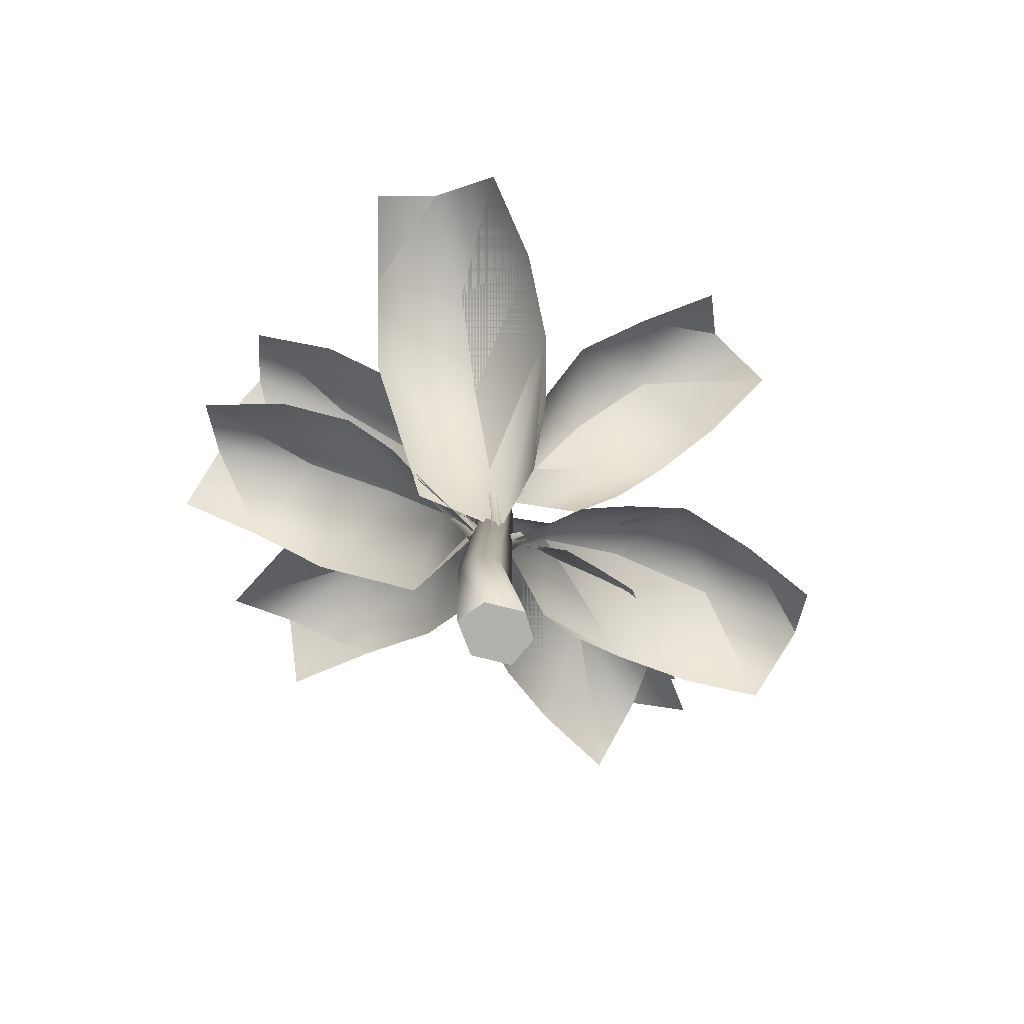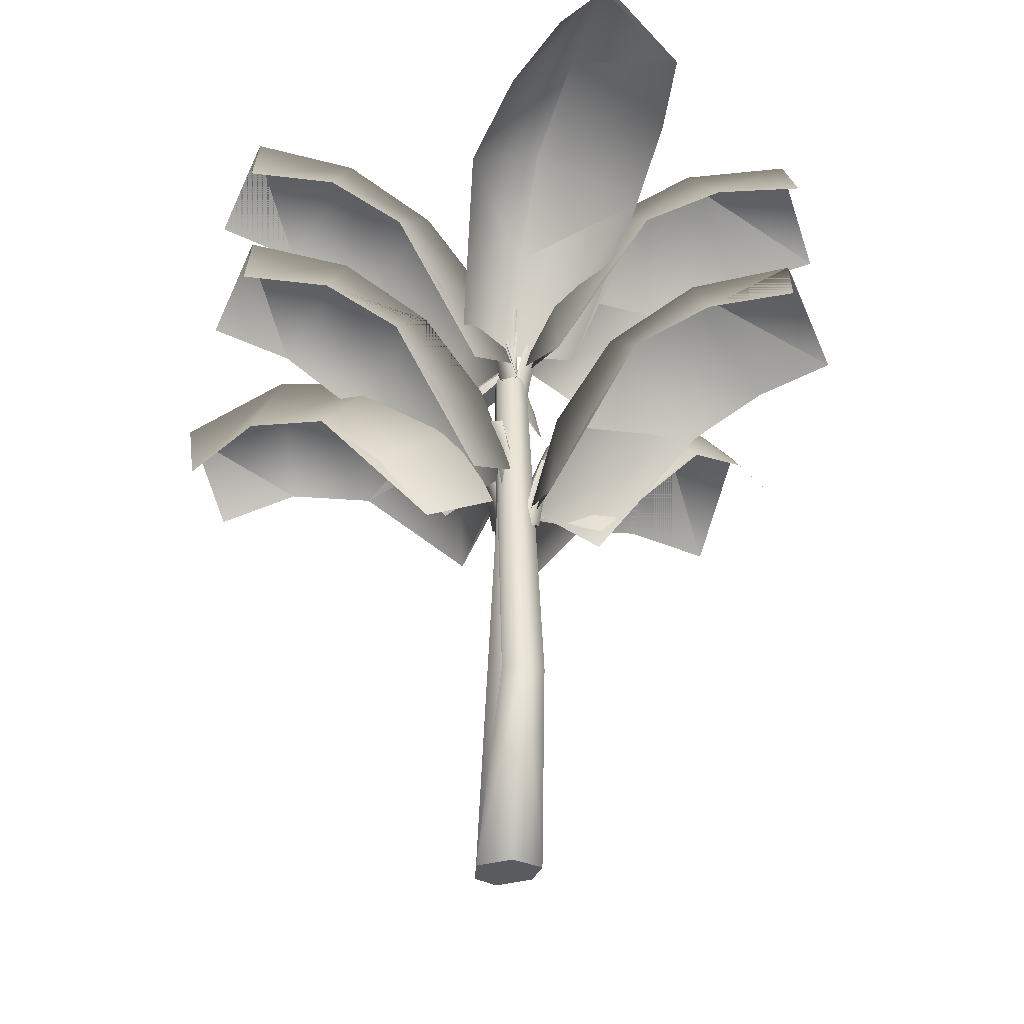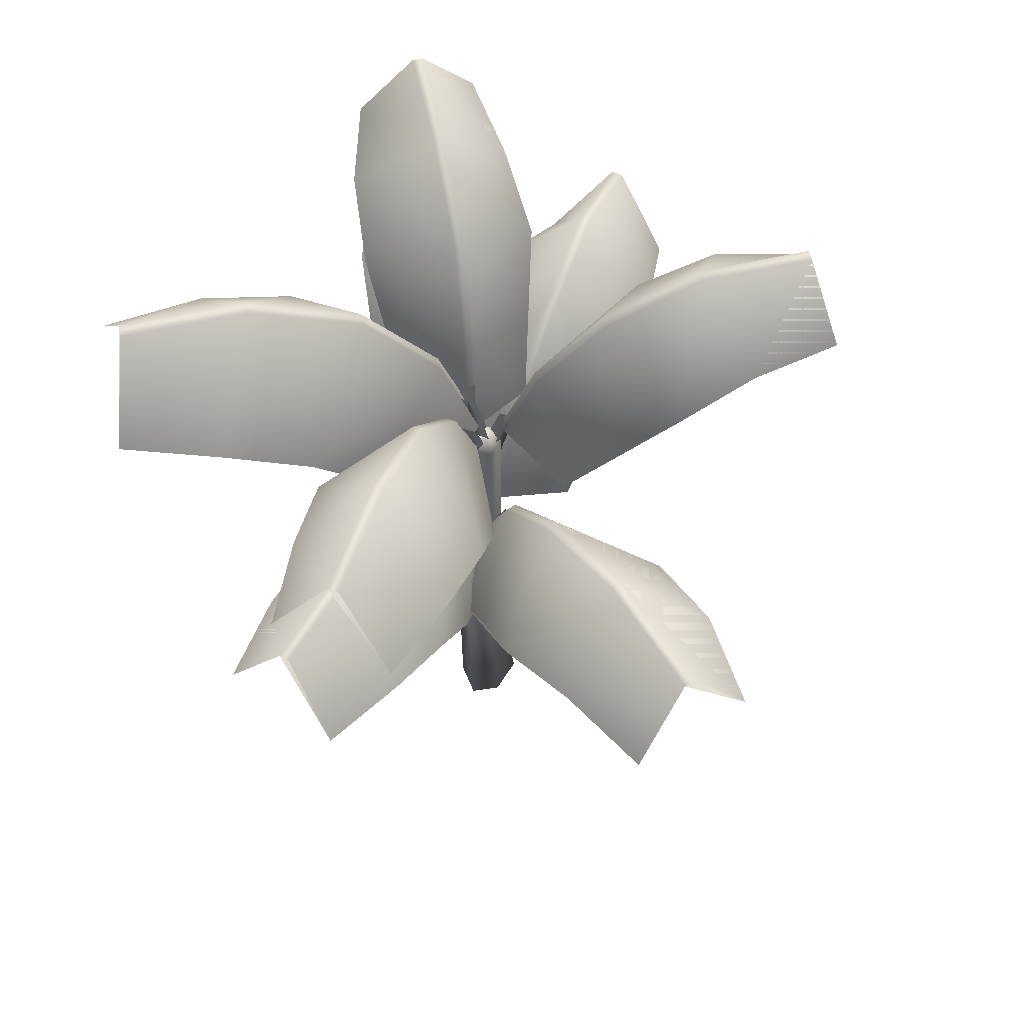
<metadata>
{"format":"obj","ext":"obj","renderer":"f3d","projection":"perspective","resolution":1024,"background":"white","views":[{"elev":-79.3,"azim":165.9,"up":"+Y"},{"elev":-32.6,"azim":22.3,"up":"+Y"},{"elev":62.2,"azim":122.2,"up":"+Y"}]}
</metadata>
<code>
o Banana128
v -0.04104 2.688 -0.1414
v 0.9633 4.128 -2.102
v 0.5603 2.48 -0.2301
v 0.02009 3.946 -0.03621
v 1.321 5.523 1.585
v -0.1295 3.76 0.5543
v -0.1198 2.731 0.03227
v -2.35 3.658 0.3018
v -0.5282 2.55 -0.3978
v 0.02994 3.82 0.06938
v -1.422 5.257 1.288
v -0.5113 3.65 -0.05513
v 0.02994 2.926 0.06938
v -1.422 4.363 1.288
v -0.5113 2.756 -0.05513
v 0.147 2.631 -0.06316
v 2.061 4.035 0.09573
v 0.4415 2.454 0.4054
v -0.1427 3.82 -0.1034
v -1.393 5.257 -1.528
v -0.03027 3.65 -0.6473
v 0.09702 3.82 -0.06596
v 1.978 5.257 -0.3002
v 0.4838 3.65 0.3327
v -2.094 3.06 0.695
v -0.03198 3.297 -1.395
v 1.12 4.63 0.4412
v -0.3831 4.444 1.082
v 1.163 3.239 -0.4908
v -0.3831 3.549 1.082
v -1.164 4.444 -0.4939
v 0.994 4.444 -0.6917
v -0.9543 3.886 0.0998
v 1.344 3.584 -2.036
v 1.137 4.988 1.93
v -1.239 4.77 -1.849
v 2.165 3.545 0.4322
v -1.74 3.876 1.127
v 2.158 4.77 0.007677
v -1.74 4.77 1.127
v 0.3409 3.922 -0.808
v 0.4085 5.219 0.516
v -2.272 3.146 -0.08157
v -0.4656 4.086 0.4345
v 0.7759 3.781 0.02945
v -0.4656 4.98 0.4345
v -0.5188 4.98 -0.5907
v 0.7114 4.98 -0.1033
v -0.455 2.504 0.3646
v -0.04342 3.804 -0.07756
v 0.1934 0.02089 -0.03546
v -0.1742 0.02089 -0.1799
v 0.5889 3.489 -2.369
v 1.745 4.899 1.383
v 2.182 3.465 -0.3139
v 2.024 4.688 -0.7262
v -1.771 4.688 -1.326
v -1.229 4.688 1.67
v -1.229 3.794 1.67
v -1.107 3.224 0.6937
v -1.299 3.309 -0.4476
v -0.1385 2.424 -0.6051
v 0.4924 3.713 0.07257
v 0.06795 0.02089 0.1416
v -0.05973 3.607 0.5021
v -0.05973 2.713 0.5021
v 0.5114 2.412 -0.3086
v -0.5774 3.607 -0.1835
v 0.4074 3.607 -0.3805
v 1.054 3.382 -0.8852
v 0.2206 4.706 1.219
v -1.685 3.995 0.2441
v -0.376 4.513 -1.239
v -1.11 3.618 0.2773
v 1.116 3.305 0.5929
v 1.167 4.513 0.379
v -1.11 4.513 0.2773
v 0.6044 4.204 -1.44
v 0.8608 5.546 0.9925
v -0.394 3.392 0.02849
v -0.8909 5.278 0.8564
v 1.298 5.278 -0.2264
v -0.8909 4.384 0.8564
v 1.38 4.068 0.02945
v -0.95 5.278 -1.007
v -0.04342 3.804 0.006637
v 0.1168 3.364 -0.3717
v 0.1313 4.633 0.166
v -0.1522 4.446 0.1748
v -0.1522 3.552 0.1748
v 0.3072 4.446 -0.0555
v 0.3614 3.253 -0.007964
v -0.2522 4.446 -0.2832
v -1.817 3.367 -0.2696
v -0.1271 1.398 -0.03546
v -0.1742 0.02089 0.1416
v 0.0295 3.804 -0.03546
v 0.06795 0.02089 -0.1799
v -1.618 3.277 0.7596
v 1.202 3.598 -1.439
v 0.6524 4.96 1.563
v 0.2134 3.506 -1.89
v -1.415 3.85 0.6779
v -0.7832 4.744 -1.535
v 1.618 3.528 0.5233
v -1.415 4.744 0.6779
v 1.641 4.744 0.2084
v 1.46 4.875 0.8506
v 0.06418 4.282 0.01894
v -0.06396 3.799 -0.03778
v -0.00128 3.802 -0.09444
v -0.7495 3.773 1.4
v 1.651 3.454 -0.4586
v -1.49 4.667 -0.8531
v 1.474 4.667 -0.7596
v -0.7495 4.667 1.4
v -0.09591 3.928 -0.1674
v -0.03513 3.451 -0.008573
v -0.1354 3.931 -0.09273
v 0.1466 4.063 0.01009
v -0.002087 3.586 -0.07252
v 0.1288 4.066 -0.07252
v 0.2272 2.993 0.01009
v 0.0785 2.515 -0.07252
v 0.2094 2.996 -0.07252
v 0.08986 2.993 -0.212
v -0.04784 2.515 -0.1122
v 0.007496 2.996 -0.2309
v -0.1832 3.015 -0.05359
v -0.02788 2.538 0.01575
v -0.1583 3.018 0.02716
v -0.1036 4.182 0.07413
v 0.06559 3.705 0.05654
v -0.04166 4.185 0.1316
v -0.09025 3.306 0.0839
v 0.06859 2.829 0.02313
v -0.01557 3.31 0.1234
v 0.01829 3.782 0.02207
v 0.004385 3.448 -0.08325
v 0.003677 3.702 -0.000965
f 78 41 70
f 41 78 102
f 70 100 78
f 41 87 70
f 87 41 26
f 53 102 78
f 26 62 1
f 3 70 87
f 2 78 100
f 78 2 53
f 87 1 3
f 1 87 26
f 100 34 2
f 102 26 41
f 79 42 71
f 42 79 108
f 71 101 79
f 42 88 71
f 88 42 27
f 54 108 79
f 27 63 4
f 6 71 88
f 5 79 101
f 79 5 54
f 88 4 6
f 4 88 27
f 101 35 5
f 108 27 42
f 83 44 74
f 44 83 112
f 74 103 83
f 44 90 74
f 90 44 30
f 59 112 83
f 30 66 13
f 15 74 90
f 14 83 103
f 83 14 59
f 90 13 15
f 13 90 30
f 103 38 14
f 112 30 44
f 85 47 73
f 47 85 114
f 73 104 85
f 47 93 73
f 93 47 31
f 57 114 85
f 31 68 19
f 21 73 93
f 20 85 104
f 85 20 57
f 93 19 21
f 19 93 31
f 104 36 20
f 114 31 47
f 72 33 61
f 33 72 99
f 33 80 61
f 80 33 60
f 61 94 72
f 60 49 80
f 25 99 72
f 9 61 80
f 8 72 94
f 72 8 25
f 80 7 9
f 7 80 49
f 94 43 8
f 99 60 33
f 81 46 77
f 46 81 116
f 77 106 81
f 46 89 77
f 89 46 28
f 58 116 81
f 28 65 10
f 12 77 89
f 11 81 106
f 81 11 58
f 89 10 12
f 10 89 28
f 106 40 11
f 116 28 46
f 84 45 75
f 45 84 113
f 75 105 84
f 45 92 75
f 92 45 29
f 55 113 84
f 29 67 16
f 18 75 92
f 17 84 105
f 84 17 55
f 92 16 18
f 16 92 29
f 105 37 17
f 113 29 45
f 82 48 76
f 48 82 115
f 76 107 82
f 48 91 76
f 91 48 32
f 56 115 82
f 32 69 22
f 24 76 91
f 23 82 107
f 82 23 56
f 91 22 24
f 22 91 32
f 107 39 23
f 115 32 48
f 96 52 51
f 64 96 51
f 97 50 86
f 52 98 51
f 139 117 119
f 119 118 139
f 121 120 122
f 124 123 125
f 127 126 128
f 130 129 131
f 140 132 134
f 134 133 140
f 136 135 137
f 95 96 86
f 98 95 50
f 64 51 97
f 97 86 64
f 86 50 95
f 52 95 98
f 95 52 96
f 96 64 86
f 50 97 98
f 51 98 97
f 109 111 138
f 109 138 110
o Banana256
v 0.1934 0.02089 -0.03546
v 0.06795 0.02089 -0.1799
v -0.1742 0.02089 -0.1799
v -0.2576 0.02089 -0.03546
v -0.1742 0.02089 0.1416
v 0.06795 0.02089 0.1416
v 0.09928 3.702 -0.03546
v 0.04008 3.702 -0.138
v -0.07831 3.702 -0.138
v -0.1375 3.702 -0.03546
v -0.07831 3.702 0.06707
v 0.04008 3.702 0.06707
v 0.0295 3.804 -0.03546
v 0.005191 3.804 -0.07756
v -0.04342 3.804 -0.07756
v -0.06773 3.804 -0.03546
v -0.04342 3.804 0.006637
v 0.005191 3.804 0.006637
v 0.1259 1.398 -0.1589
v 0.2182 1.398 -0.03546
v -0.01673 1.398 -0.1589
v -0.1271 1.398 -0.03546
v -0.01673 1.398 0.1043
v 0.1259 1.398 0.1043
v 0.5603 2.48 -0.2301
v 0.7892 2.943 -0.5382
v 1.054 3.382 -0.8852
v 1.202 3.598 -1.439
v 1.344 3.584 -2.036
v 0.02656 2.689 -0.113
v 0.1844 3.364 -0.3432
v 0.4085 3.923 -0.7796
v 0.672 4.205 -1.411
v 0.9633 4.128 -2.102
v -0.04104 2.688 -0.1414
v 0.1168 3.364 -0.3717
v 0.3409 3.922 -0.808
v 0.6044 4.204 -1.44
v 0.8957 4.128 -2.131
v -0.1385 2.424 -0.6051
v -0.1272 2.871 -0.992
v -0.03198 3.297 -1.395
v 0.2134 3.506 -1.89
v 0.5889 3.489 -2.369
v 0.4415 2.454 0.4054
v 0.7557 2.889 0.4911
v 1.116 3.305 0.5929
v 1.618 3.528 0.5233
v 2.165 3.545 0.4322
v 0.147 2.631 0.003125
v 0.3614 3.253 0.05832
v 0.7759 3.781 0.09573
v 1.38 4.068 0.09573
v 2.061 4.035 0.09573
v 0.147 2.631 -0.06316
v 0.3614 3.253 -0.007964
v 0.7759 3.781 0.02945
v 1.38 4.068 0.02945
v 2.061 4.035 0.02945
v 0.5114 2.412 -0.3086
v 0.8156 2.834 -0.4318
v 1.163 3.239 -0.4908
v 1.651 3.454 -0.4586
v 2.182 3.465 -0.3139
v -0.5282 2.55 -0.3978
v -0.8657 2.962 -0.4232
v -1.299 3.309 -0.4476
v -1.817 3.367 -0.2696
v -2.272 3.146 -0.08157
v -0.1335 2.731 -0.03716
v -0.4077 3.393 -0.04095
v -0.9679 3.887 0.03036
v -1.699 3.995 0.1747
v -2.35 3.658 0.3018
v -0.1198 2.731 0.03227
v -0.394 3.392 0.02849
v -0.9543 3.886 0.0998
v -1.685 3.995 0.2441
v -2.337 3.658 0.3712
v -0.455 2.504 0.3646
v -0.7312 2.893 0.5545
v -1.107 3.224 0.6937
v -1.618 3.277 0.7596
v -2.094 3.06 0.695
v -0.006092 2.826 -0.01639
v -0.02453 2.989 0.005591
v -0.05171 3.149 0.03798
v -0.09025 3.306 0.0839
v -0.0342 2.81 0.08137
v -0.05264 2.973 0.1033
v -0.07982 3.133 0.1357
v -0.1184 3.29 0.1817
v 0.06859 2.829 0.02313
v 0.05015 2.992 0.04511
v 0.02297 3.152 0.07749
v -0.01557 3.31 0.1234
v 0.03453 2.512 -0.09338
v 0.04666 2.675 -0.1194
v 0.06452 2.835 -0.1577
v 0.08986 2.993 -0.212
v 0.03638 2.496 -0.1951
v 0.0485 2.659 -0.2211
v 0.06637 2.819 -0.2594
v 0.09171 2.976 -0.3137
v -0.04784 2.515 -0.1122
v -0.03571 2.678 -0.1382
v -0.01784 2.839 -0.1765
v 0.007496 2.996 -0.2309
v 0.004385 3.448 -0.08325
v -0.01759 3.61 -0.1017
v -0.04998 3.771 -0.1289
v -0.09591 3.928 -0.1674
v -0.09337 3.431 -0.1114
v -0.1154 3.594 -0.1298
v -0.1477 3.754 -0.157
v -0.1937 3.912 -0.1955
v -0.03513 3.451 -0.008573
v -0.05711 3.614 -0.02702
v -0.0895 3.774 -0.05419
v -0.1354 3.931 -0.09273
v -0.5113 3.65 -0.05513
v -0.7887 4.091 0.1006
v -1.11 4.513 0.2773
v -1.415 4.744 0.6779
v -1.74 4.77 1.127
v -0.01665 3.82 0.02225
v -0.1988 4.446 0.1276
v -0.5122 4.981 0.3874
v -0.9375 5.278 0.8093
v -1.422 5.257 1.288
v 0.02994 3.82 0.06938
v -0.1522 4.446 0.1748
v -0.4656 4.98 0.4345
v -0.8909 5.278 0.8564
v -1.375 5.257 1.335
v -0.05973 3.607 0.5021
v -0.1833 4.033 0.7996
v -0.3831 4.444 1.082
v -0.7495 4.667 1.4
v -1.229 4.688 1.67
v -0.5113 2.756 -0.05513
v -0.7887 3.196 0.1006
v -1.11 3.618 0.2773
v -1.415 3.85 0.6779
v -1.74 3.876 1.127
v -0.01665 2.926 0.02225
v -0.1988 3.552 0.1276
v -0.5122 4.086 0.3874
v -0.9375 4.384 0.8093
v -1.422 4.363 1.288
v 0.02994 2.926 0.06938
v -0.1522 3.552 0.1748
v -0.4656 4.086 0.4345
v -0.8909 4.384 0.8564
v -1.375 4.363 1.335
v -0.05973 2.713 0.5021
v -0.1833 3.139 0.7996
v -0.3831 3.549 1.082
v -0.7495 3.773 1.4
v -1.229 3.794 1.67
v -0.05274 2.535 -0.065
v -0.08132 2.697 -0.0625
v -0.1234 2.858 -0.05882
v -0.1832 3.015 -0.05359
v -0.1417 2.518 -0.01575
v -0.1703 2.681 -0.01325
v -0.2124 2.841 -0.009567
v -0.2722 2.999 -0.004341
v -0.02788 2.538 0.01575
v -0.05646 2.701 0.01825
v -0.09857 2.861 0.02193
v -0.1583 3.018 0.02716
v 0.4838 3.65 0.3327
v 0.8013 4.091 0.3526
v 1.167 4.513 0.379
v 1.641 4.744 0.2084
v 2.158 4.77 0.007677
v 0.1105 3.82 -0.001071
v 0.3207 4.446 0.009391
v 0.7249 4.981 -0.0384
v 1.311 5.278 -0.1615
v 1.978 5.257 -0.3002
v 0.09702 3.82 -0.06596
v 0.3072 4.446 -0.0555
v 0.7114 4.98 -0.1033
v 1.298 5.278 -0.2264
v 1.964 5.257 -0.3651
v 0.4074 3.607 -0.3805
v 0.6727 4.033 -0.5632
v 0.994 4.444 -0.6917
v 1.474 4.667 -0.7596
v 2.024 4.688 -0.7262
v -0.06396 3.799 -0.03778
v -0.04961 3.961 -0.01293
v -0.02848 4.122 0.02368
v 0.001503 4.279 0.07561
v 0.01829 3.782 0.02207
v 0.03264 3.945 0.04692
v 0.05377 4.105 0.08353
v 0.08375 4.262 0.1355
v -0.00128 3.802 -0.09444
v 0.01307 3.964 -0.06959
v 0.0342 4.125 -0.03298
v 0.06418 4.282 0.01894
v -0.03027 3.65 -0.6473
v -0.1921 4.091 -0.9212
v -0.376 4.513 -1.239
v -0.7832 4.744 -1.535
v -1.239 4.77 -1.849
v -0.09665 3.82 -0.1511
v -0.2061 4.446 -0.3308
v -0.4727 4.981 -0.6384
v -0.9039 5.278 -1.054
v -1.393 5.257 -1.528
v -0.1427 3.82 -0.1034
v -0.2522 4.446 -0.2832
v -0.5188 4.98 -0.5907
v -0.95 5.278 -1.007
v -1.439 5.257 -1.48
v -0.5774 3.607 -0.1835
v -0.8775 4.033 -0.3004
v -1.164 4.444 -0.4939
v -1.49 4.667 -0.8531
v -1.771 4.688 -1.326
v 0.003677 3.702 -0.000965
v -0.01982 3.864 0.01549
v -0.05446 4.025 0.03974
v -0.1036 4.182 0.07413
v -0.04877 3.685 0.08619
v -0.07228 3.848 0.1026
v -0.1069 4.008 0.1269
v -0.156 4.166 0.1613
v 0.06559 3.705 0.05654
v 0.04208 3.868 0.07299
v 0.007454 4.028 0.09724
v -0.04166 4.185 0.1316
v -0.1295 3.76 0.5543
v 0.03451 4.243 0.8622
v 0.2206 4.706 1.219
v 0.6524 4.96 1.563
v 1.137 4.988 1.93
v -0.03272 3.946 0.01374
v 0.07845 4.633 0.216
v 0.3557 5.219 0.5659
v 0.808 5.546 1.042
v 1.321 5.523 1.585
v 0.02009 3.946 -0.03621
v 0.1313 4.633 0.166
v 0.4085 5.219 0.516
v 0.8608 5.546 0.9925
v 1.374 5.522 1.535
v 0.4924 3.713 0.07257
v 0.8156 4.18 0.2152
v 1.12 4.63 0.4412
v 1.46 4.875 0.8506
v 1.745 4.899 1.383
v 0.01564 3.582 0.01009
v 0.04433 3.745 0.01009
v 0.08661 3.906 0.01009
v 0.1466 4.063 0.01009
v 0.1086 3.566 -0.03121
v 0.1373 3.729 -0.03121
v 0.1796 3.889 -0.03121
v 0.2395 4.046 -0.03121
v -0.002087 3.586 -0.07252
v 0.0266 3.748 -0.07252
v 0.06888 3.909 -0.07252
v 0.1288 4.066 -0.07252
v 0.09623 2.512 0.01009
v 0.1249 2.675 0.01009
v 0.1672 2.835 0.01009
v 0.2272 2.993 0.01009
v 0.1892 2.496 -0.03121
v 0.2179 2.659 -0.03121
v 0.2601 2.819 -0.03121
v 0.3201 2.976 -0.03121
v 0.0785 2.515 -0.07252
v 0.1072 2.678 -0.07252
v 0.1495 2.839 -0.07252
v 0.2094 2.996 -0.07252
f 145 144 143
f 143 142 141
f 145 143 141
f 146 145 141
f 154 155 156
f 156 157 158
f 154 156 158
f 153 154 158
f 142 159 160
f 160 141 142
f 143 161 159
f 159 142 143
f 144 162 161
f 161 143 144
f 145 163 162
f 162 144 145
f 145 146 164
f 164 163 145
f 141 160 164
f 164 146 141
f 147 148 154
f 154 153 147
f 148 149 155
f 155 154 148
f 149 150 156
f 156 155 149
f 150 151 157
f 157 156 150
f 151 152 158
f 158 157 151
f 152 147 153
f 153 158 152
f 148 147 160
f 160 159 148
f 149 148 159
f 159 161 149
f 150 149 161
f 161 162 150
f 151 150 162
f 162 163 151
f 152 151 163
f 163 164 152
f 147 152 164
f 164 160 147
f 225 226 230
f 230 229 225
f 226 227 231
f 231 230 226
f 227 228 232
f 232 231 227
f 229 230 234
f 234 233 229
f 230 231 235
f 235 234 230
f 231 232 236
f 236 235 231
f 237 238 242
f 242 241 237
f 238 239 243
f 243 242 238
f 239 240 244
f 244 243 239
f 241 242 246
f 246 245 241
f 242 243 247
f 247 246 242
f 243 244 248
f 248 247 243
f 249 250 254
f 254 253 249
f 250 251 255
f 255 254 250
f 251 252 256
f 256 255 251
f 253 254 258
f 258 257 253
f 254 255 259
f 259 258 254
f 255 256 260
f 260 259 255
f 301 302 306
f 306 305 301
f 302 303 307
f 307 306 302
f 303 304 308
f 308 307 303
f 305 306 310
f 310 309 305
f 306 307 311
f 311 310 306
f 307 308 312
f 312 311 307
f 333 334 338
f 338 337 333
f 334 335 339
f 339 338 334
f 335 336 340
f 340 339 335
f 337 338 342
f 342 341 337
f 338 339 343
f 343 342 338
f 339 340 344
f 344 343 339
f 365 366 370
f 370 369 365
f 366 367 371
f 371 370 366
f 367 368 372
f 372 371 367
f 369 370 374
f 374 373 369
f 370 371 375
f 375 374 370
f 371 372 376
f 376 375 371
f 397 398 402
f 402 401 397
f 398 399 403
f 403 402 398
f 399 400 404
f 404 403 399
f 401 402 406
f 406 405 401
f 402 403 407
f 407 406 402
f 403 404 408
f 408 407 403
f 409 410 414
f 414 413 409
f 410 411 415
f 415 414 410
f 411 412 416
f 416 415 411
f 413 414 418
f 418 417 413
f 414 415 419
f 419 418 414
f 415 416 420
f 420 419 415
f 165 166 171
f 171 170 165
f 166 167 172
f 172 171 166
f 167 168 173
f 173 172 167
f 168 169 174
f 174 173 168
f 170 171 176
f 176 175 170
f 171 172 177
f 177 176 171
f 172 173 178
f 178 177 172
f 173 174 179
f 179 178 173
f 175 176 181
f 181 180 175
f 176 177 182
f 182 181 176
f 177 178 183
f 183 182 177
f 178 179 184
f 184 183 178
f 281 282 287
f 287 286 281
f 282 283 288
f 288 287 282
f 283 284 289
f 289 288 283
f 284 285 290
f 290 289 284
f 286 287 292
f 292 291 286
f 287 288 293
f 293 292 287
f 288 289 294
f 294 293 288
f 289 290 295
f 295 294 289
f 291 292 297
f 297 296 291
f 292 293 298
f 298 297 292
f 293 294 299
f 299 298 293
f 294 295 300
f 300 299 294
f 345 346 351
f 351 350 345
f 346 347 352
f 352 351 346
f 347 348 353
f 353 352 347
f 348 349 354
f 354 353 348
f 350 351 356
f 356 355 350
f 351 352 357
f 357 356 351
f 352 353 358
f 358 357 352
f 353 354 359
f 359 358 353
f 355 356 361
f 361 360 355
f 356 357 362
f 362 361 356
f 357 358 363
f 363 362 357
f 358 359 364
f 364 363 358
f 377 378 383
f 383 382 377
f 378 379 384
f 384 383 378
f 379 380 385
f 385 384 379
f 380 381 386
f 386 385 380
f 382 383 388
f 388 387 382
f 383 384 389
f 389 388 383
f 384 385 390
f 390 389 384
f 385 386 391
f 391 390 385
f 387 388 393
f 393 392 387
f 388 389 394
f 394 393 388
f 389 390 395
f 395 394 389
f 390 391 396
f 396 395 390
f 185 186 191
f 191 190 185
f 186 187 192
f 192 191 186
f 187 188 193
f 193 192 187
f 188 189 194
f 194 193 188
f 190 191 196
f 196 195 190
f 191 192 197
f 197 196 191
f 192 193 198
f 198 197 192
f 193 194 199
f 199 198 193
f 195 196 201
f 201 200 195
f 196 197 202
f 202 201 196
f 197 198 203
f 203 202 197
f 198 199 204
f 204 203 198
f 205 206 211
f 211 210 205
f 206 207 212
f 212 211 206
f 207 208 213
f 213 212 207
f 208 209 214
f 214 213 208
f 210 211 216
f 216 215 210
f 211 212 217
f 217 216 211
f 212 213 218
f 218 217 212
f 213 214 219
f 219 218 213
f 215 216 221
f 221 220 215
f 216 217 222
f 222 221 216
f 217 218 223
f 223 222 217
f 218 219 224
f 224 223 218
f 261 262 267
f 267 266 261
f 262 263 268
f 268 267 262
f 263 264 269
f 269 268 263
f 264 265 270
f 270 269 264
f 266 267 272
f 272 271 266
f 267 268 273
f 273 272 267
f 268 269 274
f 274 273 268
f 269 270 275
f 275 274 269
f 271 272 277
f 277 276 271
f 272 273 278
f 278 277 272
f 273 274 279
f 279 278 273
f 274 275 280
f 280 279 274
f 313 314 319
f 319 318 313
f 314 315 320
f 320 319 314
f 315 316 321
f 321 320 315
f 316 317 322
f 322 321 316
f 318 319 324
f 324 323 318
f 319 320 325
f 325 324 319
f 320 321 326
f 326 325 320
f 321 322 327
f 327 326 321
f 323 324 329
f 329 328 323
f 324 325 330
f 330 329 324
f 325 326 331
f 331 330 325
f 326 327 332
f 332 331 326

</code>
